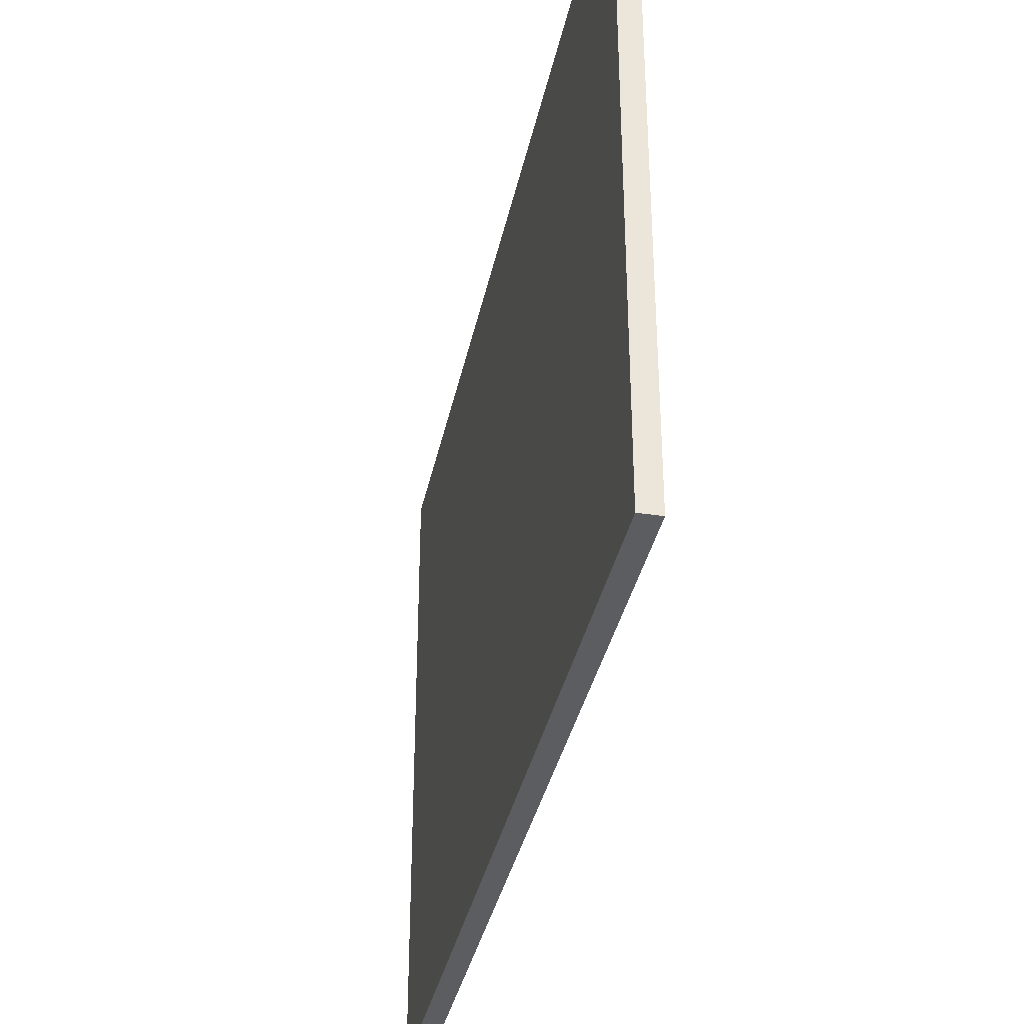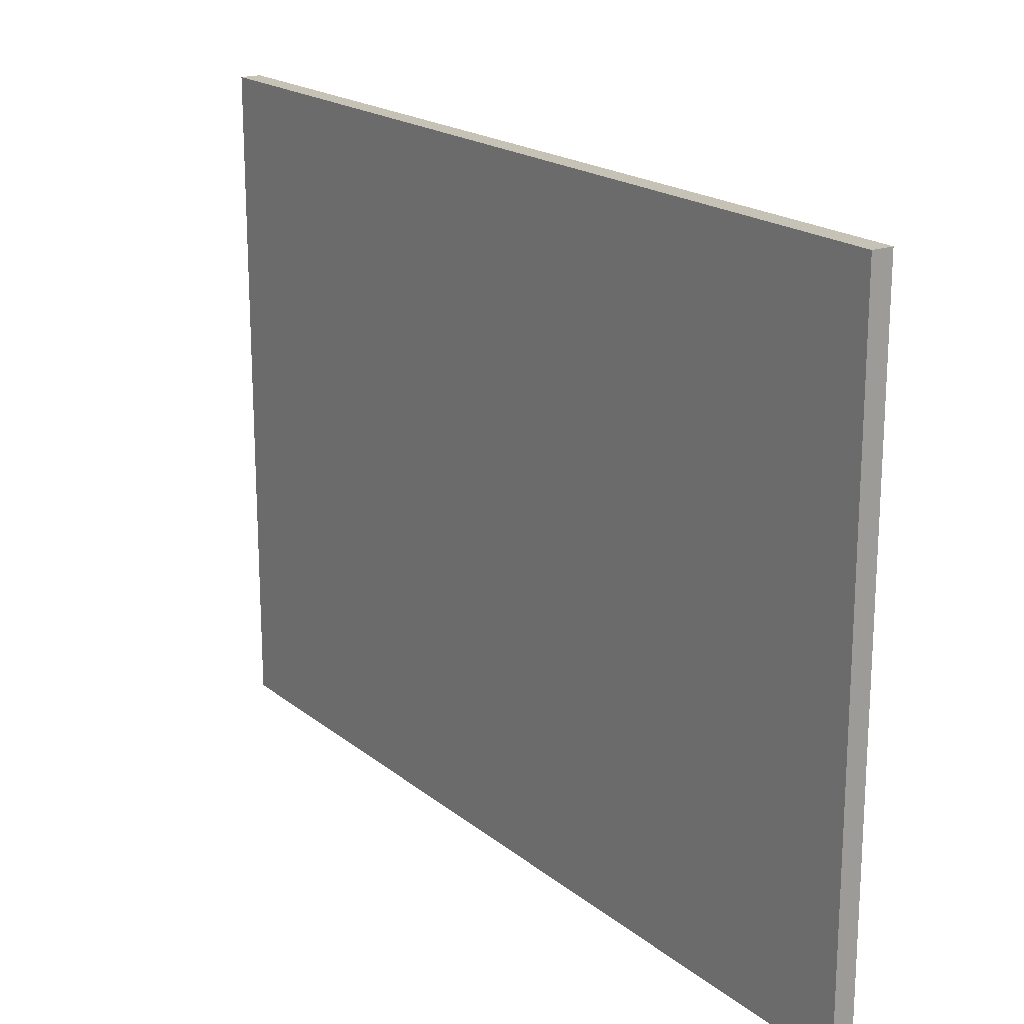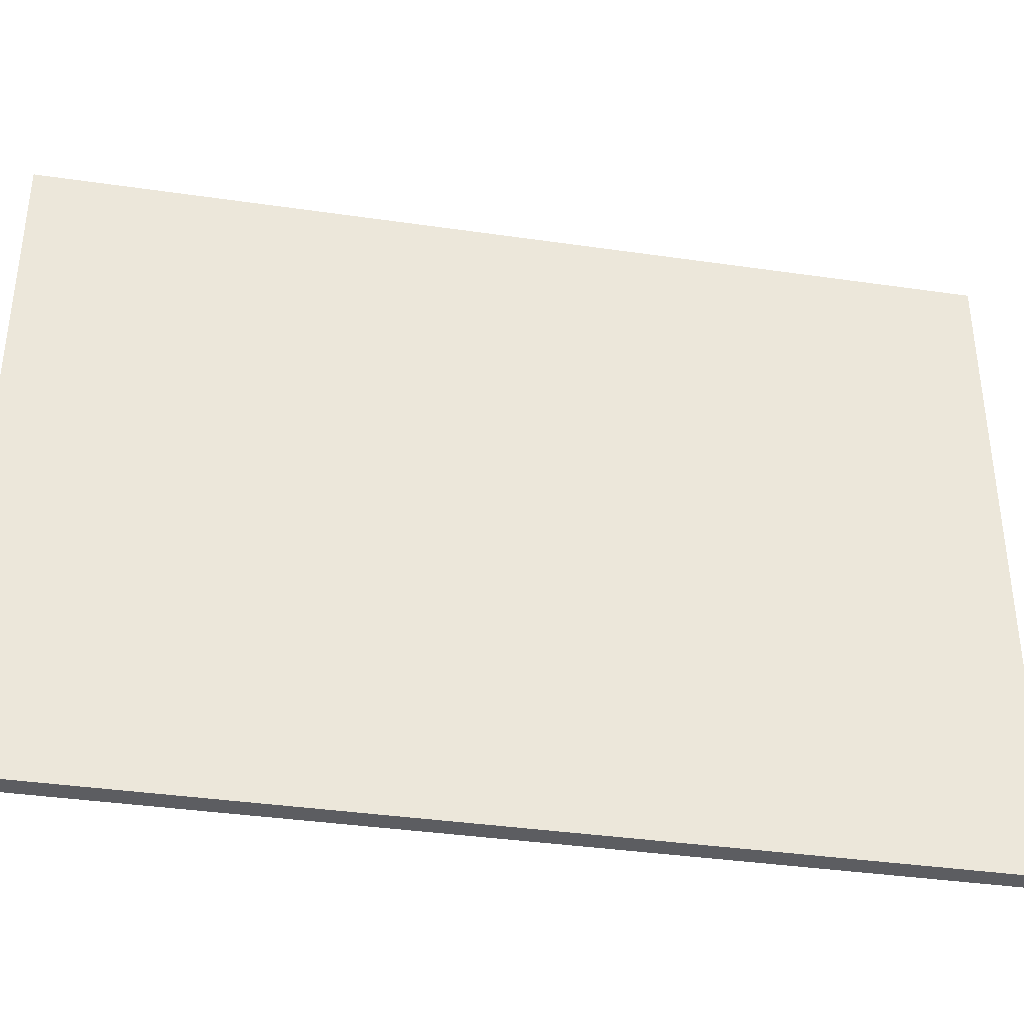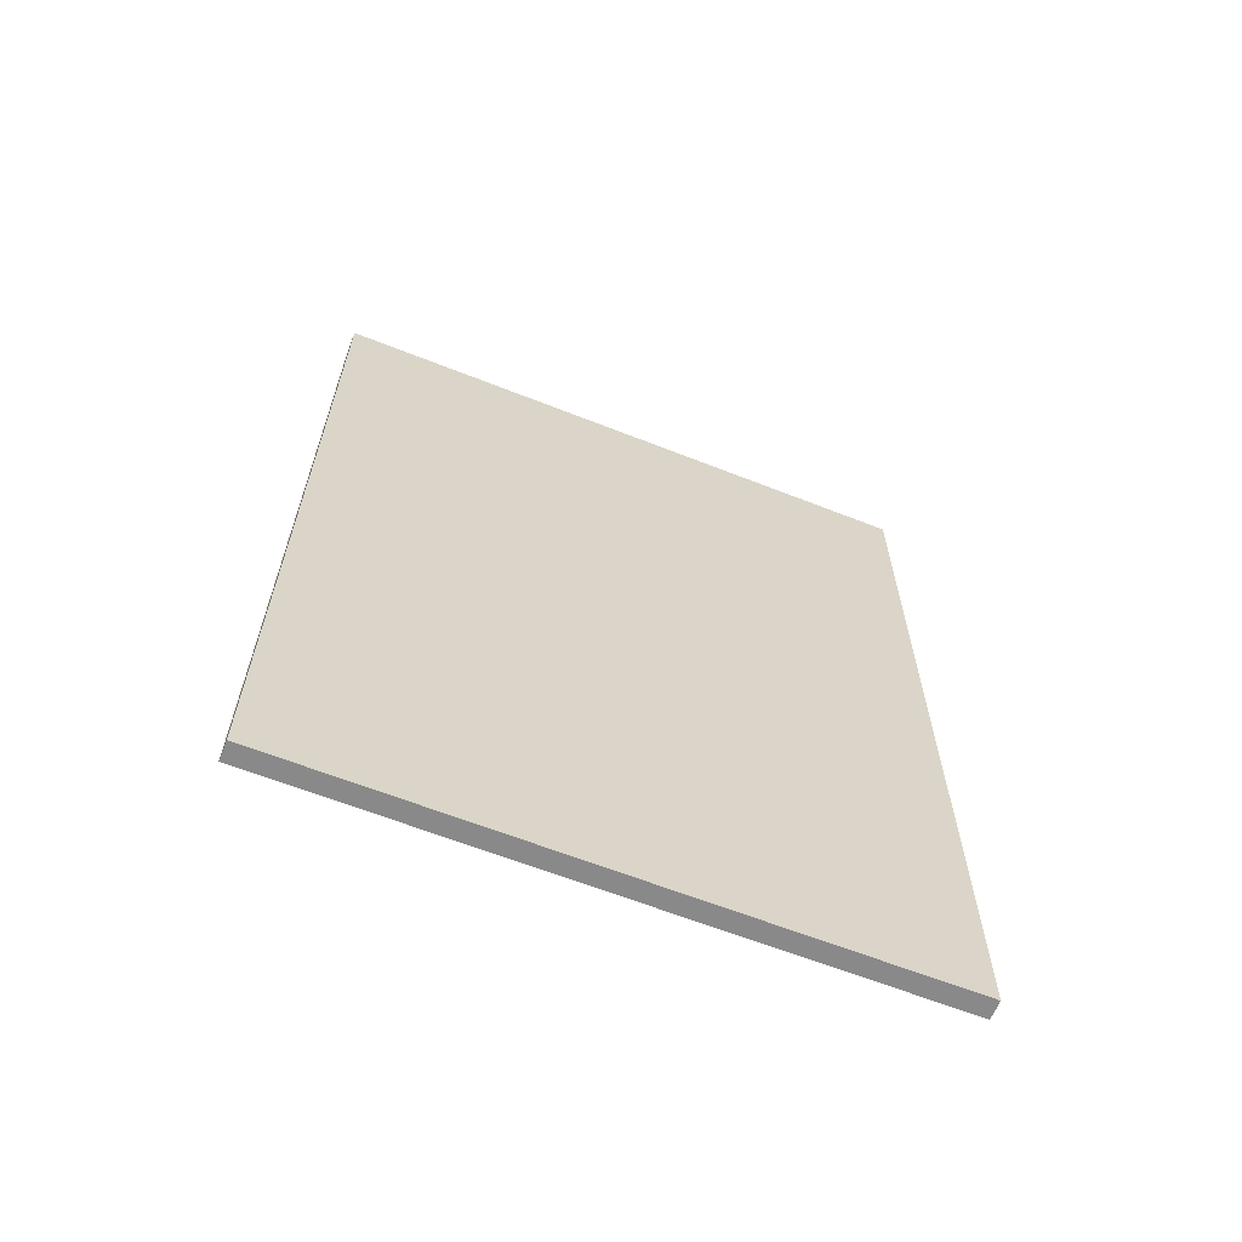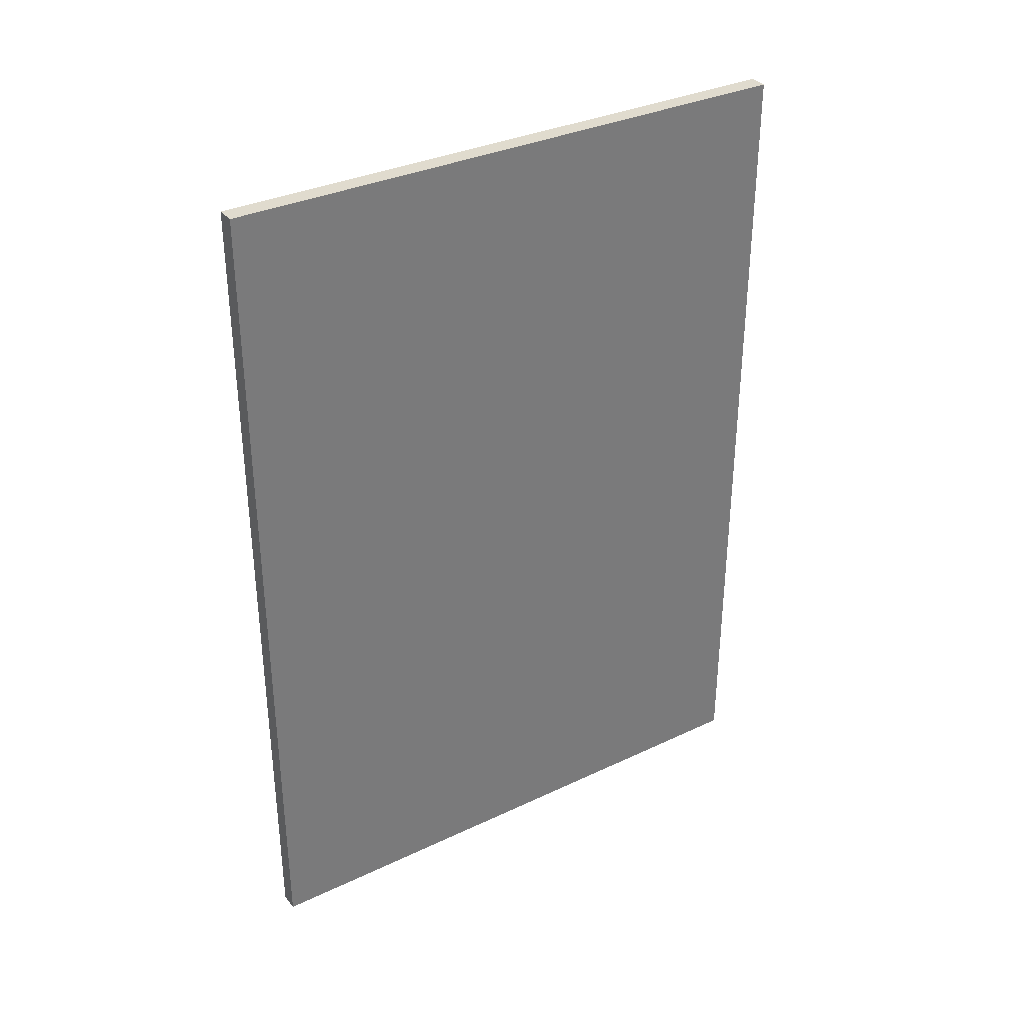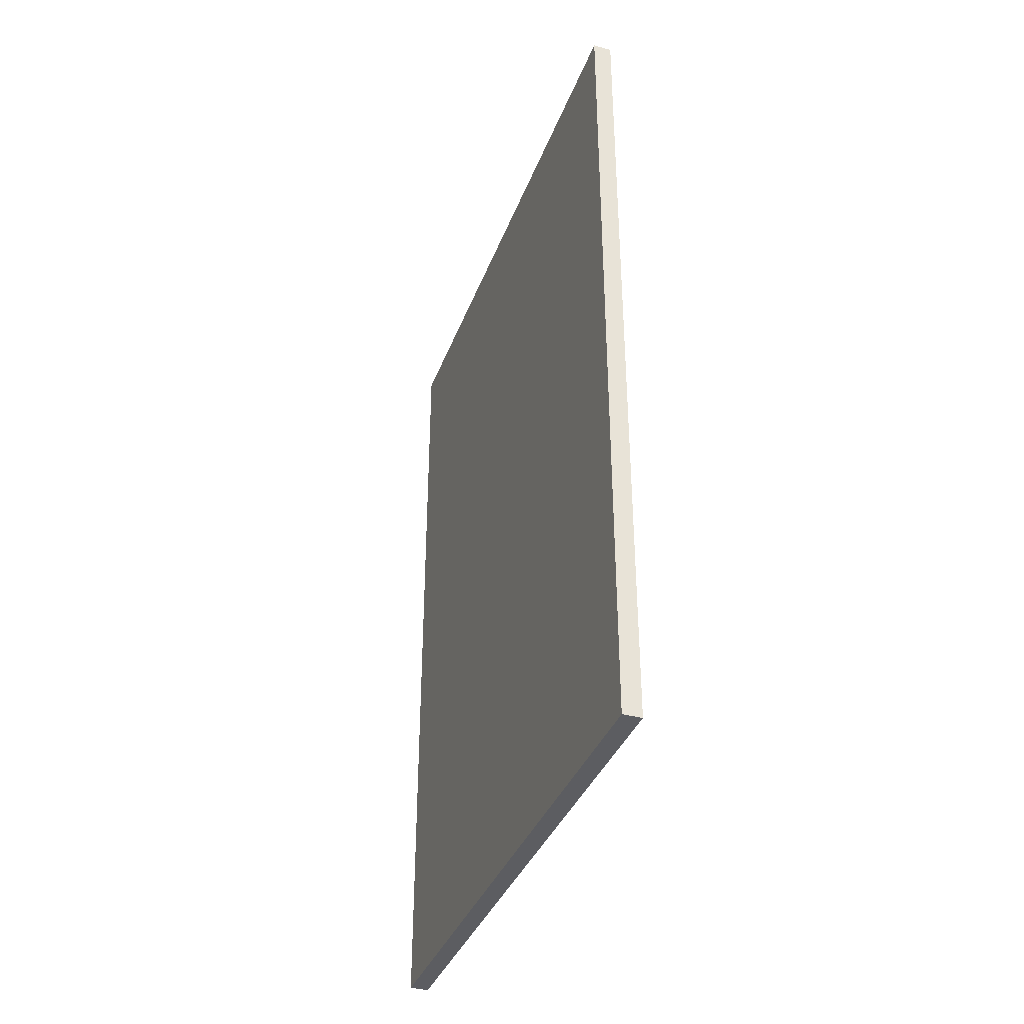
<metadata>
{"format":"obj","ext":"obj","renderer":"f3d","projection":"perspective","resolution":1024,"background":"white","views":[{"elev":-35.8,"azim":168.5,"up":"+Y"},{"elev":19.1,"azim":-34.4,"up":"+Y"},{"elev":-37.2,"azim":79.4,"up":"+Y"},{"elev":-63.2,"azim":68.2,"up":"+Z"},{"elev":33.7,"azim":57.2,"up":"+Z"},{"elev":-36.9,"azim":-19.2,"up":"+Z"}]}
</metadata>
<code>
v -0.5 0 22.5
v -0.5 0 21.5
v -0.5 0 19.5
v -0.5 0 17.5
v -0.5 0 15.5
v -0.5 0 13.5
v -0.5 0 11.5
v -0.5 0 9.5
v -0.5 0 7.5
v -0.5 0 5.5
v -0.5 0 3.5
v -0.5 0 1.5
v -0.5 0 -0.5
v -0.5 0 -2.5
v -0.5 0 -4.5
v -0.5 0 -6.5
v -0.5 0 -8.5
v -0.5 0 -10.5
v -0.5 0 -12.5
v -0.5 0 -14.5
v -0.5 0 -16.5
v -0.5 0 -18.5
v -0.5 0 -20.5
v -0.5 0 -22.5
v -0.5 15 21.5
v -0.5 15 19.5
v -0.5 15 17.5
v -0.5 15 15.5
v -0.5 15 13.5
v -0.5 15 11.5
v -0.5 15 9.5
v -0.5 15 7.5
v -0.5 15 5.5
v -0.5 15 3.5
v -0.5 15 1.5
v -0.5 15 -0.5
v -0.5 15 -2.5
v -0.5 15 -4.5
v -0.5 15 -6.5
v -0.5 15 -8.5
v -0.5 15 -10.5
v -0.5 15 -12.5
v -0.5 15 -14.5
v -0.5 15 -16.5
v -0.5 15 -18.5
v -0.5 15 -20.5
v -0.5 17 22.5
v -0.5 17 -22.5
v -0.5 32 22.5
v -0.5 32 -22.5
v 0.5 0 22.5
v 0.5 0 21.5
v 0.5 0 19.5
v 0.5 0 17.5
v 0.5 0 15.5
v 0.5 0 13.5
v 0.5 0 11.5
v 0.5 0 9.5
v 0.5 0 7.5
v 0.5 0 5.5
v 0.5 0 3.5
v 0.5 0 1.5
v 0.5 0 -0.5
v 0.5 0 -2.5
v 0.5 0 -4.5
v 0.5 0 -6.5
v 0.5 0 -8.5
v 0.5 0 -10.5
v 0.5 0 -12.5
v 0.5 0 -14.5
v 0.5 0 -16.5
v 0.5 0 -18.5
v 0.5 0 -20.5
v 0.5 0 -22.5
v 0.5 15 21.5
v 0.5 15 19.5
v 0.5 15 17.5
v 0.5 15 15.5
v 0.5 15 13.5
v 0.5 15 11.5
v 0.5 15 9.5
v 0.5 15 7.5
v 0.5 15 5.5
v 0.5 15 3.5
v 0.5 15 1.5
v 0.5 15 -0.5
v 0.5 15 -2.5
v 0.5 15 -4.5
v 0.5 15 -6.5
v 0.5 15 -8.5
v 0.5 15 -10.5
v 0.5 15 -12.5
v 0.5 15 -14.5
v 0.5 15 -16.5
v 0.5 15 -18.5
v 0.5 15 -20.5
v 0.5 17 22.5
v 0.5 17 -22.5
v 0.5 32 22.5
v 0.5 32 -22.5
v -0.5 0 22.5
v -0.5 17 22.5
v -0.5 32 22.5
v 0.5 0 22.5
v 0.5 17 22.5
v 0.5 32 22.5
v -0.5 0 -22.5
v -0.5 17 -22.5
v -0.5 32 -22.5
v 0.5 0 -22.5
v 0.5 17 -22.5
v 0.5 32 -22.5
v -0.5 0 22.5
v 0.5 0 22.5
v -0.5 0 21.5
v 0.5 0 21.5
v -0.5 0 19.5
v 0.5 0 19.5
v -0.5 0 17.5
v 0.5 0 17.5
v -0.5 0 15.5
v 0.5 0 15.5
v -0.5 0 13.5
v 0.5 0 13.5
v -0.5 0 11.5
v 0.5 0 11.5
v -0.5 0 9.5
v 0.5 0 9.5
v -0.5 0 7.5
v 0.5 0 7.5
v -0.5 0 5.5
v 0.5 0 5.5
v -0.5 0 3.5
v 0.5 0 3.5
v -0.5 0 1.5
v 0.5 0 1.5
v -0.5 0 -0.5
v 0.5 0 -0.5
v -0.5 0 -2.5
v 0.5 0 -2.5
v -0.5 0 -4.5
v 0.5 0 -4.5
v -0.5 0 -6.5
v 0.5 0 -6.5
v -0.5 0 -8.5
v 0.5 0 -8.5
v -0.5 0 -10.5
v 0.5 0 -10.5
v -0.5 0 -12.5
v 0.5 0 -12.5
v -0.5 0 -14.5
v 0.5 0 -14.5
v -0.5 0 -16.5
v 0.5 0 -16.5
v -0.5 0 -18.5
v 0.5 0 -18.5
v -0.5 0 -20.5
v 0.5 0 -20.5
v -0.5 0 -22.5
v 0.5 0 -22.5
v -0.5 32 22.5
v 0.5 32 22.5
v -0.5 32 -22.5
v 0.5 32 -22.5
f 25 2 1
f 25 3 2
f 26 4 3
f 26 3 25
f 27 5 4
f 27 4 26
f 28 6 5
f 28 5 27
f 29 7 6
f 29 6 28
f 30 8 7
f 30 7 29
f 31 9 8
f 31 8 30
f 32 10 9
f 32 9 31
f 33 11 10
f 33 10 32
f 34 12 11
f 34 11 33
f 35 13 12
f 35 12 34
f 36 14 13
f 36 13 35
f 37 15 14
f 37 14 36
f 38 16 15
f 38 15 37
f 39 17 16
f 39 16 38
f 40 18 17
f 40 17 39
f 41 19 18
f 41 18 40
f 42 20 19
f 42 19 41
f 43 21 20
f 43 20 42
f 44 22 21
f 44 21 43
f 45 23 22
f 45 22 44
f 46 24 23
f 46 23 45
f 47 45 44
f 47 44 43
f 47 46 45
f 47 43 42
f 47 42 41
f 47 41 40
f 47 40 39
f 47 39 38
f 47 38 37
f 47 37 36
f 47 36 35
f 47 35 34
f 47 34 33
f 47 33 32
f 47 32 31
f 47 31 30
f 47 30 29
f 47 29 28
f 47 28 27
f 47 27 26
f 47 26 25
f 47 25 1
f 48 24 46
f 48 46 47
f 49 48 47
f 50 48 49
f 51 52 75
f 52 53 75
f 53 54 76
f 75 53 76
f 54 55 77
f 76 54 77
f 55 56 78
f 77 55 78
f 56 57 79
f 78 56 79
f 57 58 80
f 79 57 80
f 58 59 81
f 80 58 81
f 59 60 82
f 81 59 82
f 60 61 83
f 82 60 83
f 61 62 84
f 83 61 84
f 62 63 85
f 84 62 85
f 63 64 86
f 85 63 86
f 64 65 87
f 86 64 87
f 65 66 88
f 87 65 88
f 66 67 89
f 88 66 89
f 67 68 90
f 89 67 90
f 68 69 91
f 90 68 91
f 69 70 92
f 91 69 92
f 70 71 93
f 92 70 93
f 71 72 94
f 93 71 94
f 72 73 95
f 94 72 95
f 73 74 96
f 95 73 96
f 94 95 97
f 93 94 97
f 95 96 97
f 92 93 97
f 91 92 97
f 90 91 97
f 89 90 97
f 88 89 97
f 87 88 97
f 86 87 97
f 85 86 97
f 84 85 97
f 83 84 97
f 82 83 97
f 81 82 97
f 80 81 97
f 79 80 97
f 78 79 97
f 77 78 97
f 76 77 97
f 75 76 97
f 51 75 97
f 96 74 98
f 97 96 98
f 97 98 99
f 99 98 100
f 104 102 101
f 105 103 102
f 105 102 104
f 106 103 105
f 107 108 110
f 108 109 111
f 110 108 111
f 111 109 112
f 115 114 113
f 116 114 115
f 117 116 115
f 118 116 117
f 119 118 117
f 120 118 119
f 121 120 119
f 122 120 121
f 123 122 121
f 124 122 123
f 125 124 123
f 126 124 125
f 127 126 125
f 128 126 127
f 129 128 127
f 130 128 129
f 131 130 129
f 132 130 131
f 133 132 131
f 134 132 133
f 135 134 133
f 136 134 135
f 137 136 135
f 138 136 137
f 139 138 137
f 140 138 139
f 141 140 139
f 142 140 141
f 143 142 141
f 144 142 143
f 145 144 143
f 146 144 145
f 147 146 145
f 148 146 147
f 149 148 147
f 150 148 149
f 151 150 149
f 152 150 151
f 153 152 151
f 154 152 153
f 155 154 153
f 156 154 155
f 157 156 155
f 158 156 157
f 159 158 157
f 160 158 159
f 161 162 163
f 163 162 164

</code>
